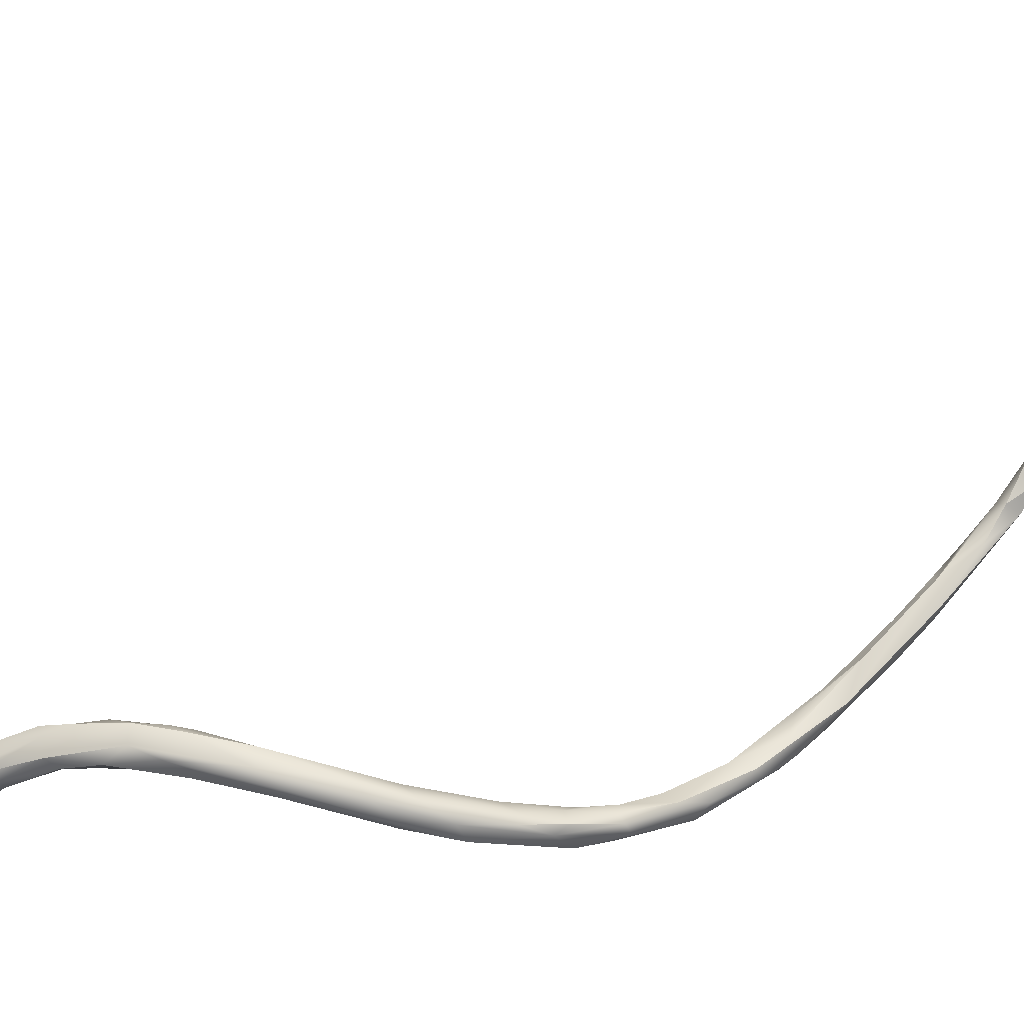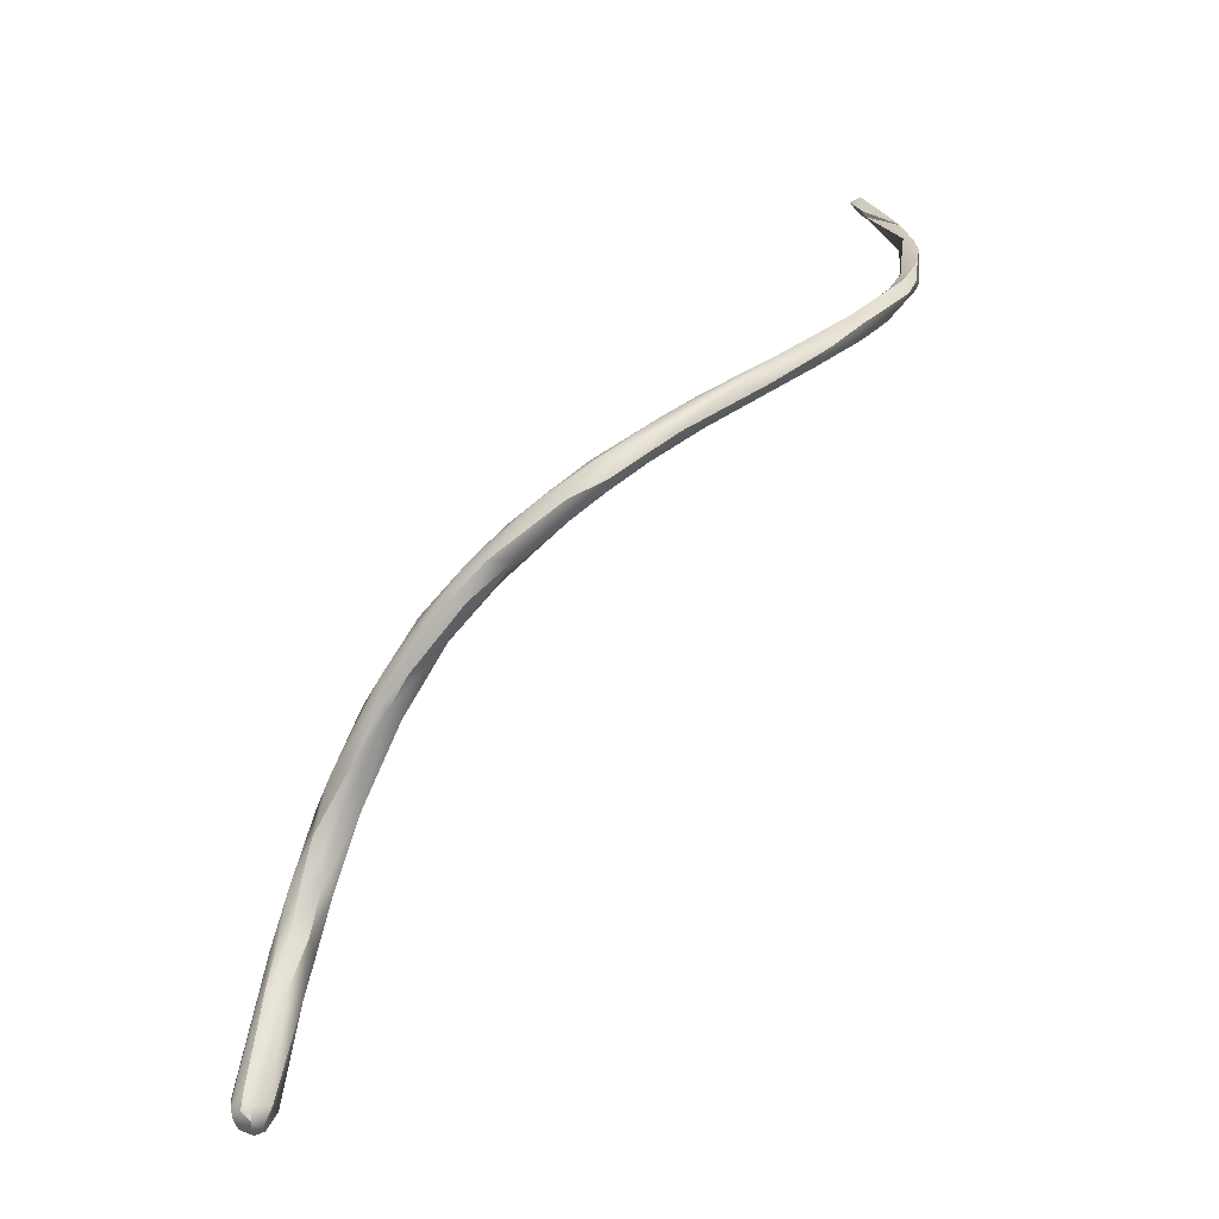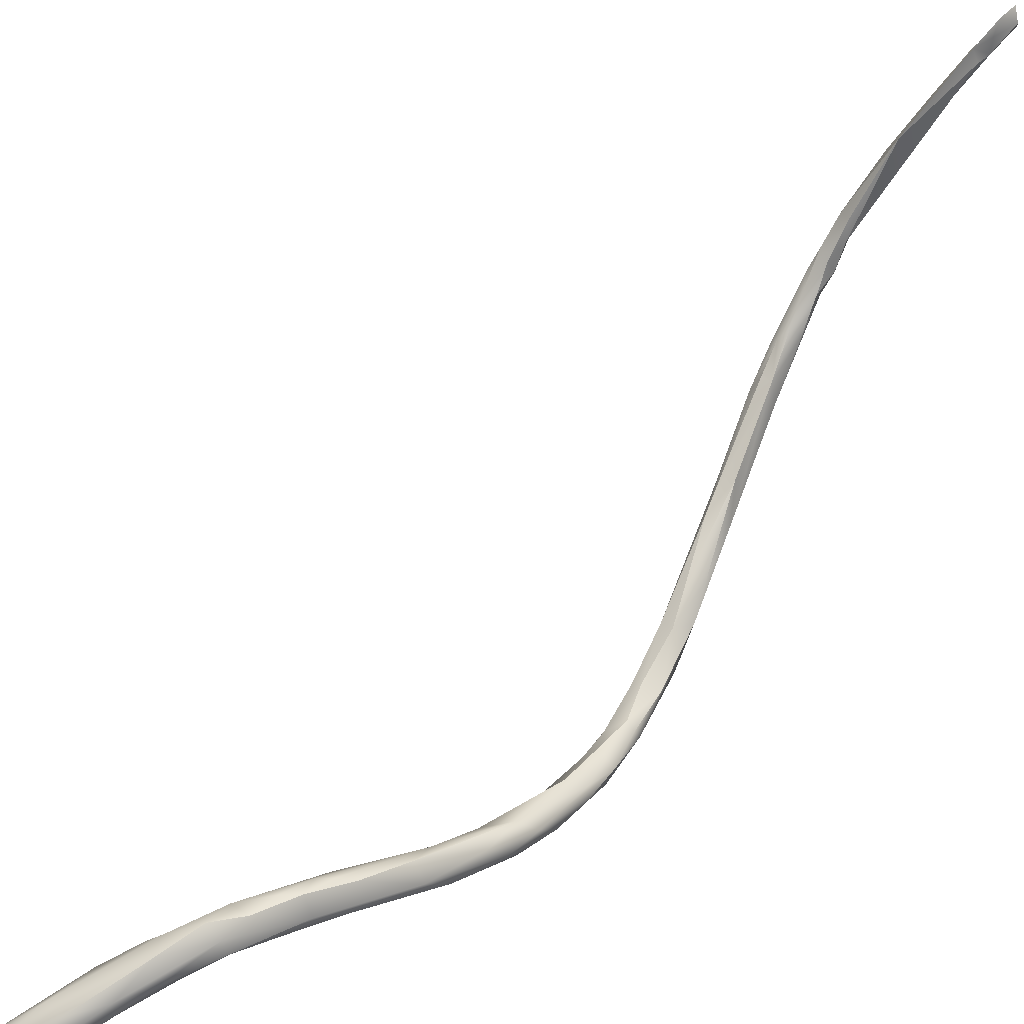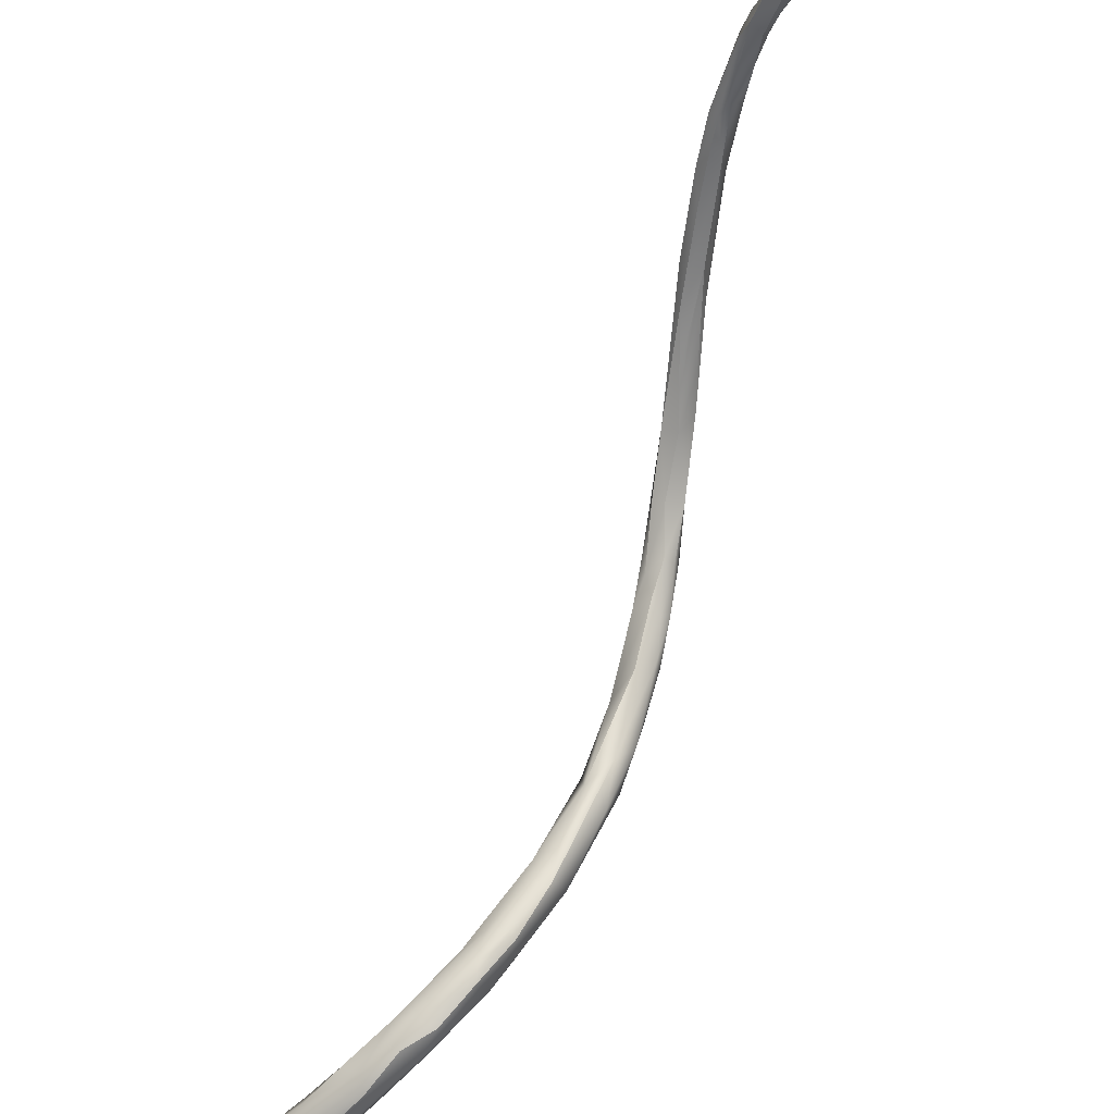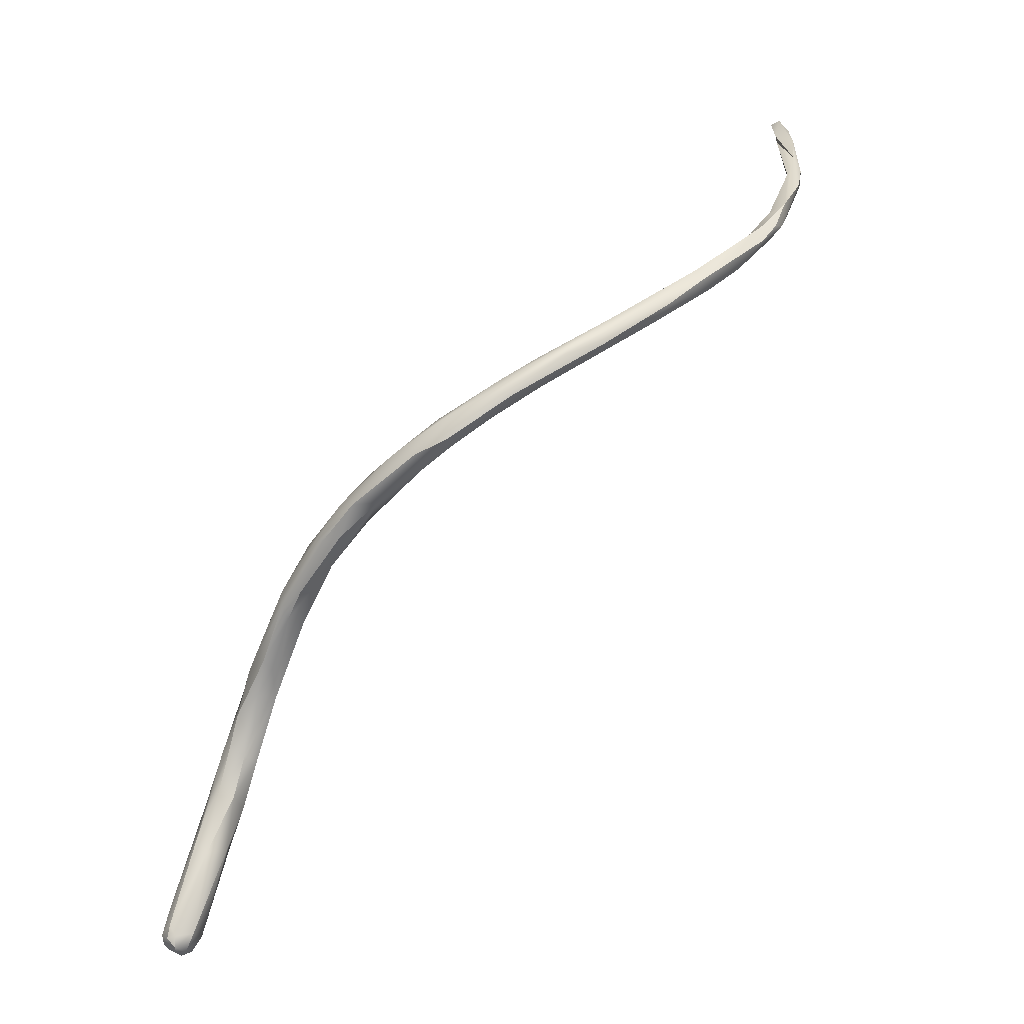
<metadata>
{"format":"obj","ext":"obj","renderer":"f3d","projection":"perspective","resolution":1024,"background":"white","views":[{"elev":-4.8,"azim":124.3,"up":"+Z"},{"elev":-4.2,"azim":-177.2,"up":"+Y"},{"elev":36.7,"azim":82.3,"up":"+Z"},{"elev":78.5,"azim":62.6,"up":"+Z"},{"elev":3.8,"azim":-163.3,"up":"+Y"}]}
</metadata>
<code>
v -36.19 -27.33 1498
v -37 -26.16 1500
v -36.88 -26.43 1500
v -36.91 -26.2 1500
v -36.7 -26.6 1499
v -36.75 -26.53 1500
v -36.79 -26.28 1500
v -36.59 -26.27 1499
v -36.51 -26.18 1500
v -36.59 -26 1500
v -36.39 -26.69 1499
v -36.29 -26.41 1499
v -36.01 -27 1499
v -36.98 -25.86 1501
v -36.62 -25.8 1500
v -36.7 -25.75 1501
v -37 -25.6 1500
v -37.14 -25.02 1502
v -37.09 -25 1502
v -37.05 -24.6 1503
v -36.73 -24.86 1503
v -36.79 -24.72 1502
v -36.79 -24.18 1503
v -36.79 -24.22 1504
v -36.55 -23.6 1504
v -36.42 -23.6 1505
v -36.07 -23.6 1505
v -36.23 -23.68 1505
v -36.28 -23.22 1505
v -35.39 -28.01 1497
v -34.9 -28.24 1496
v -34.77 -28.02 1496
v -34.53 -28.7 1496
v -35.99 -27.25 1499
v -35.59 -27.88 1498
v -35.57 -27.64 1498
v -35.59 -27.6 1497
v -35.4 -27.46 1498
v -35.36 -27.37 1497
v -34.99 -28.14 1497
v -35.99 -26.76 1499
v -35.99 -23.4 1505
v -35.95 -23.39 1505
v -35.99 -23.27 1506
v -35.99 -22.92 1505
v -35.99 -23 1506
v -35.73 -23 1506
v -33.64 -29.2 1495
v -33.64 -28.93 1495
v -33.19 -29.26 1495
v -32.86 -29.44 1494
v -33.03 -29.16 1495
v -33.84 -29.04 1496
v -34.18 -28.39 1496
v -33.79 -28.52 1496
v -31.36 -30.87 1494
v -31.79 -30.4 1494
v -31.43 -30.06 1494
v -31.42 -30.38 1493
v -32.79 -29.2 1495
v -32.28 -30.2 1494
v -32.4 -29.5 1494
v -32.19 -29.53 1494
v -31.99 -30 1494
v -31.19 -30.96 1494
v -30.99 -30.8 1494
v -30.35 -31.62 1493
v -30.39 -31.4 1493
v -30.18 -31.21 1494
v -30.21 -30.97 1493
v -30.05 -31.7 1494
v -29.98 -31.11 1494
v -30.01 -30.99 1493
v -30.91 -30.4 1494
v -29.59 -32.2 1493
v -28.58 -32.95 1493
v -28.54 -32.71 1494
v -28.39 -32.24 1493
v -28.54 -32.23 1494
v -28.22 -33.4 1494
v -29.59 -31.8 1493
v -29.59 -31.8 1494
v -29.22 -31.79 1494
v -29.17 -31.62 1493
v -28.96 -31.83 1493
v -27.59 -33.8 1493
v -27.19 -34.53 1494
v -27.15 -33.89 1493
v -26.96 -33.86 1493
v -26.59 -34.05 1494
v -27.17 -33.86 1494
v -26.99 -34.58 1494
v -27.99 -33 1493
v -27.61 -32.99 1493
v -27.21 -33.38 1494
v -25.3 -37.97 1495
v -25.38 -37.45 1495
v -25.39 -37.19 1494
v -25.19 -37 1494
v -25.22 -36.95 1495
v -24.98 -37.84 1494
v -25.01 -37.76 1495
v -24.99 -37.41 1495
v -25 -37 1495
v -25.98 -35.88 1494
v -25.83 -35.58 1494
v -26.18 -35.53 1495
v -26.2 -36.05 1494
v -25.65 -35.92 1495
v -25.41 -35.76 1494
v -26.39 -35.2 1494
v -25.81 -35.22 1494
v -26.39 -34.44 1494
v -23.61 -43.53 1492
v -24.02 -43.68 1493
v -23.97 -43.5 1493
v -23.78 -44.04 1493
v -23.79 -43.96 1493
v -23.81 -43.78 1493
v -23.59 -44.11 1493
v -23.59 -44.1 1493
v -23.57 -43.99 1493
v -23.6 -43.96 1493
v -23.59 -43.79 1492
v -23.4 -44.06 1493
v -23.29 -43.99 1493
v -23.41 -43.72 1493
v -23.39 -43.6 1492
v -23.41 -43.3 1492
v -23.23 -43.07 1493
v -23.79 -42.64 1494
v -23.41 -42.35 1494
v -23.98 -41.68 1493
v -23.61 -41.43 1494
v -24.46 -40.8 1495
v -24.31 -41.67 1494
v -24.22 -41.71 1494
v -24.39 -40.4 1494
v -24.21 -40.52 1495
v -24.01 -40.4 1494
v -23.8 -40.68 1495
v -23.81 -40.29 1494
v -23.43 -41.46 1494
v -23.59 -40.65 1494
v -24.78 -39.56 1495
v -24.81 -38.74 1494
v -24.59 -39.4 1494
v -24.6 -39.28 1495
v -24.59 -38.62 1494
v -24.18 -39.73 1495
v -24.2 -39.24 1494
v -24.23 -38.96 1495
v -23.93 -39.38 1495
v -23.92 -39.47 1495
v -24.59 -38.42 1495
v -24.61 -37.98 1495
v -24.69 -37.26 1494
v -24.39 -38.4 1494
v -24.41 -37.84 1495
v -23.22 -43.79 1493
v -23.15 -43.71 1493
v -23.17 -43.58 1493
v -23.11 -43.44 1493
v -36.19 -27.33 1498
v -37 -26.16 1500
v -36.91 -26.2 1500
v -36.7 -26.6 1499
v -36.75 -26.53 1500
v -36.79 -26.28 1500
v -36.79 -26.28 1500
v -36.59 -26.27 1499
v -36.51 -26.18 1500
v -36.59 -26 1500
v -36.29 -26.41 1499
v -36.29 -26.41 1499
v -36.98 -25.86 1501
v -36.98 -25.86 1501
v -36.98 -25.86 1501
v -36.62 -25.8 1500
v -36.62 -25.8 1500
v -36.7 -25.75 1501
v -37 -25.6 1500
v -37 -25.6 1500
v -37.14 -25.02 1502
v -37.09 -25 1502
v -37.05 -24.6 1503
v -36.73 -24.86 1503
v -36.73 -24.86 1503
v -36.73 -24.86 1503
v -36.73 -24.86 1503
v -36.79 -24.72 1502
v -36.79 -24.18 1503
v -36.79 -24.18 1503
v -36.79 -24.22 1504
v -36.55 -23.6 1504
v -36.55 -23.6 1504
v -36.55 -23.6 1504
v -36.42 -23.6 1505
v -36.07 -23.6 1505
v -36.07 -23.6 1505
v -36.07 -23.6 1505
v -36.23 -23.68 1505
v -36.28 -23.22 1505
v -36.28 -23.22 1505
v -34.9 -28.24 1496
v -34.53 -28.7 1496
v -35.59 -27.88 1498
v -35.57 -27.64 1498
v -35.59 -27.6 1497
v -35.4 -27.46 1498
v -35.36 -27.37 1497
v -34.99 -28.14 1497
v -35.99 -23.4 1505
v -35.99 -23.4 1505
v -35.99 -23.27 1506
v -35.99 -22.92 1505
v -35.99 -22.92 1505
v -35.99 -23 1506
v -35.99 -23 1506
v -35.99 -23 1506
v -35.73 -23 1506
v -35.73 -23 1506
v -33.64 -29.2 1495
v -33.84 -29.04 1496
v -33.84 -29.04 1496
v -34.18 -28.39 1496
v -34.18 -28.39 1496
v -33.79 -28.52 1496
v -31.79 -30.4 1494
v -32.28 -30.2 1494
v -32.28 -30.2 1494
v -32.19 -29.53 1494
v -31.99 -30 1494
v -31.19 -30.96 1494
v -30.99 -30.8 1494
v -30.35 -31.62 1493
v -30.39 -31.4 1493
v -30.18 -31.21 1494
v -30.91 -30.4 1494
v -29.59 -32.2 1493
v -28.54 -32.71 1494
v -29.59 -31.8 1493
v -29.59 -31.8 1494
v -29.17 -31.62 1493
v -27.59 -33.8 1493
v -27.99 -33 1493
v -25.3 -37.97 1495
v -25.19 -37 1494
v -25 -37 1495
v -26.2 -36.05 1494
v -25.65 -35.92 1495
v -26.39 -35.2 1494
v -23.97 -43.5 1493
v -23.78 -44.04 1493
v -23.59 -44.11 1493
v -23.59 -44.1 1493
v -23.59 -44.1 1493
v -23.57 -43.99 1493
v -23.59 -43.79 1492
v -23.59 -43.79 1492
v -23.4 -44.06 1493
v -23.29 -43.99 1493
v -23.39 -43.6 1492
v -23.41 -43.3 1492
v -23.61 -41.43 1494
v -24.46 -40.8 1495
v -24.39 -40.4 1494
v -23.8 -40.68 1495
v -24.78 -39.56 1495
v -24.18 -39.73 1495
v -24.2 -39.24 1494
v -24.23 -38.96 1495
v -23.93 -39.38 1495
v -24.61 -37.98 1495
v -24.39 -38.4 1494
v -23.22 -43.79 1493
v -23.17 -43.58 1493
g grp1
f 35 34 1
f 5 37 164
f 4 2 17
f 3 6 165
f 8 167 166
f 4 5 3
f 3 2 4
f 7 165 6
f 7 14 165
f 8 166 182
f 5 164 3
f 164 6 3
f 9 16 169
f 10 171 183
f 183 15 10
f 22 15 183
f 168 1 34
f 11 168 34
f 168 11 170
f 12 41 171
f 169 11 9
f 9 11 174
f 10 12 171
f 172 175 173
f 179 172 173
f 172 179 181
f 13 11 34
f 174 13 41
f 13 174 11
f 176 18 2
f 2 18 17
f 169 16 177
f 183 184 23
f 22 183 23
f 16 21 177
f 181 179 187
f 180 191 188
f 176 19 18
f 23 184 20
f 186 18 19
f 185 178 189
f 24 185 189
f 186 19 194
f 194 25 186
f 20 195 23
f 27 188 191
f 23 199 22
f 189 28 24
f 202 190 200
f 194 26 25
f 28 198 24
f 29 25 26
f 196 203 45
f 201 192 42
f 213 193 197
f 204 198 28
f 213 197 216
f 202 200 214
f 204 28 44
f 44 46 204
f 45 203 218
f 30 31 33
f 207 30 33
f 31 30 37
f 32 209 39
f 31 48 33
f 205 209 32
f 53 35 206
f 224 38 40
f 53 212 35
f 39 55 32
f 35 36 34
f 30 207 164
f 37 30 164
f 208 38 34
f 40 38 208
f 212 36 35
f 41 210 211
f 209 167 8
f 209 8 39
f 34 38 13
f 211 171 41
f 13 210 41
f 43 202 214
f 43 214 47
f 216 221 213
f 202 43 215
f 215 43 47
f 219 215 47
f 222 217 220
f 49 51 223
f 48 61 33
f 57 61 48
f 229 223 51
f 53 206 230
f 49 52 51
f 52 49 55
f 50 54 224
f 60 226 50
f 225 231 64
f 224 233 50
f 51 52 62
f 223 205 49
f 32 49 205
f 55 49 32
f 228 210 227
f 224 54 38
f 211 210 228
f 228 227 60
f 57 56 61
f 229 59 68
f 56 57 237
f 59 51 62
f 58 59 62
f 51 59 229
f 74 58 63
f 233 60 50
f 52 55 62
f 55 63 62
f 60 232 228
f 66 64 231
f 233 232 60
f 65 61 56
f 234 66 231
f 235 239 233
f 233 239 232
f 58 62 63
f 69 239 235
f 237 67 56
f 71 66 234
f 65 56 236
f 71 238 66
f 76 75 67
f 237 76 67
f 236 240 71
f 65 236 71
f 81 68 70
f 70 68 59
f 58 70 59
f 72 239 69
f 76 237 242
f 73 70 58
f 74 72 73
f 74 73 58
f 82 71 240
f 71 82 238
f 73 85 70
f 76 80 75
f 240 80 82
f 82 80 77
f 79 84 83
f 92 77 80
f 76 242 93
f 81 85 246
f 84 79 78
f 241 79 83
f 86 76 93
f 91 241 92
f 79 241 91
f 95 78 79
f 95 79 91
f 83 243 241
f 81 70 85
f 84 72 83
f 83 72 69
f 83 69 243
f 244 85 73
f 72 84 73
f 244 78 85
f 87 80 76
f 245 87 76
f 87 92 80
f 88 86 93
f 246 89 88
f 111 87 245
f 252 86 88
f 88 106 252
f 88 89 106
f 95 91 113
f 92 107 91
f 90 95 113
f 246 85 94
f 94 85 78
f 94 78 95
f 95 90 94
f 89 246 94
f 89 94 90
f 145 97 96
f 145 148 97
f 148 102 97
f 146 147 247
f 97 102 107
f 247 101 146
f 247 98 101
f 101 98 99
f 103 100 102
f 103 104 100
f 149 146 101
f 149 101 158
f 158 101 99
f 102 156 103
f 156 104 103
f 106 105 252
f 99 105 106
f 111 105 87
f 87 105 108
f 87 250 92
f 92 250 107
f 247 108 105
f 96 97 250
f 97 107 250
f 247 105 98
f 110 113 109
f 99 98 105
f 107 102 100
f 100 251 107
f 100 104 251
f 249 110 109
f 106 157 248
f 112 157 106
f 112 110 157
f 157 110 159
f 159 110 249
f 112 89 90
f 89 112 106
f 251 91 107
f 109 113 91
f 110 90 113
f 110 112 90
f 116 118 115
f 136 116 115
f 115 119 137
f 115 137 136
f 136 133 253
f 118 117 115
f 254 119 115
f 122 120 118
f 118 120 117
f 120 121 117
f 123 254 256
f 122 118 124
f 123 119 254
f 124 253 114
f 124 118 253
f 253 133 114
f 133 129 114
f 255 125 257
f 261 123 256
f 123 261 127
f 114 128 259
f 114 129 128
f 126 255 258
f 125 255 126
f 160 258 260
f 160 126 258
f 262 161 261
f 161 127 261
f 160 260 263
f 162 263 264
f 162 264 130
f 123 131 119
f 123 127 131
f 134 129 133
f 265 130 264
f 130 144 163
f 130 265 144
f 127 161 132
f 132 161 143
f 137 119 131
f 127 132 131
f 269 138 135
f 136 135 138
f 266 139 145
f 136 137 135
f 137 139 266
f 136 138 133
f 133 267 140
f 267 147 140
f 139 137 131
f 139 131 141
f 141 150 139
f 268 154 270
f 133 140 134
f 140 142 134
f 151 142 140
f 142 151 153
f 143 154 268
f 141 131 132
f 265 142 144
f 142 153 144
f 143 144 154
f 132 143 268
f 247 147 269
f 149 147 146
f 148 155 102
f 138 269 147
f 148 145 139
f 271 149 158
f 148 139 150
f 150 152 148
f 152 155 148
f 140 147 271
f 149 271 147
f 159 274 272
f 152 156 155
f 270 154 272
f 153 151 275
f 154 159 272
f 154 273 159
f 153 275 159
f 154 144 273
f 155 156 102
f 248 157 275
f 159 249 274
f 275 157 159
f 161 262 276
f 263 162 160
f 276 277 163
f 276 163 161
f 161 163 143
f 163 162 130
f 163 144 143

</code>
